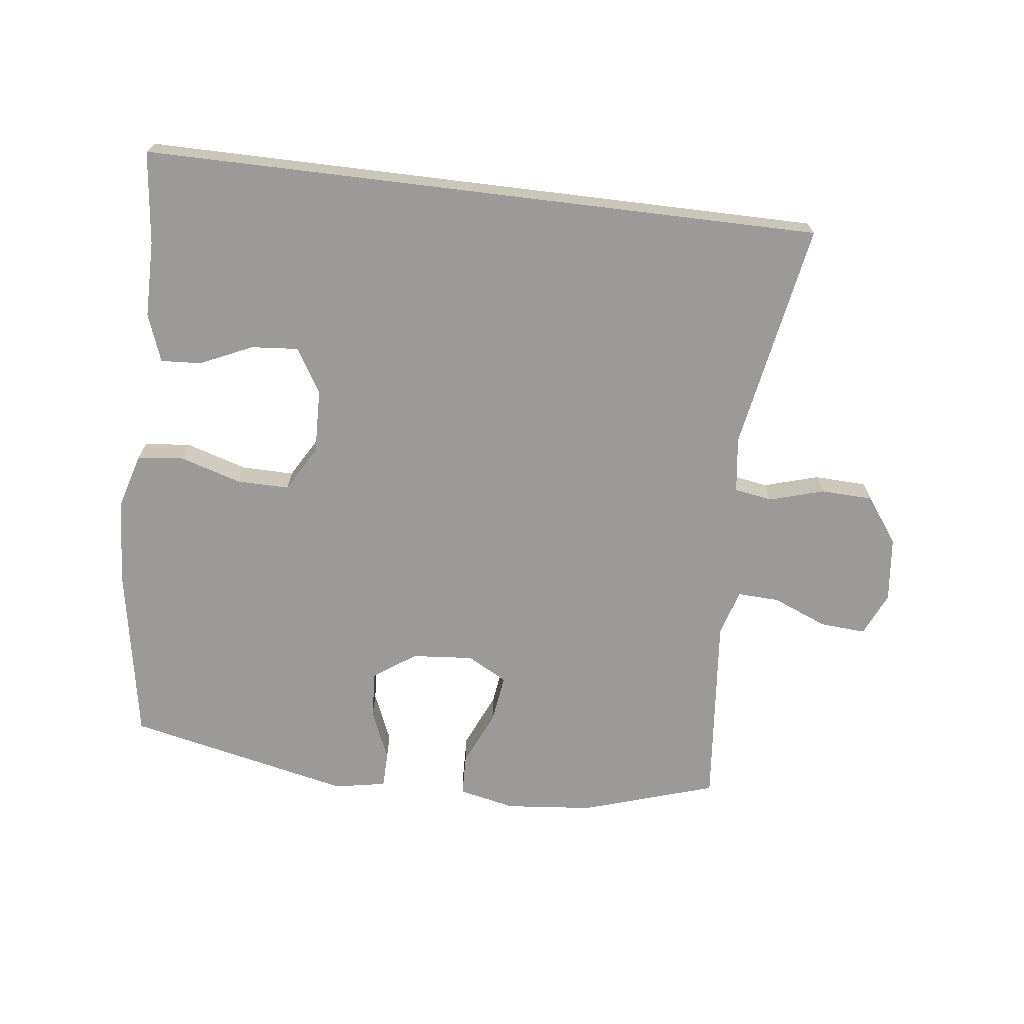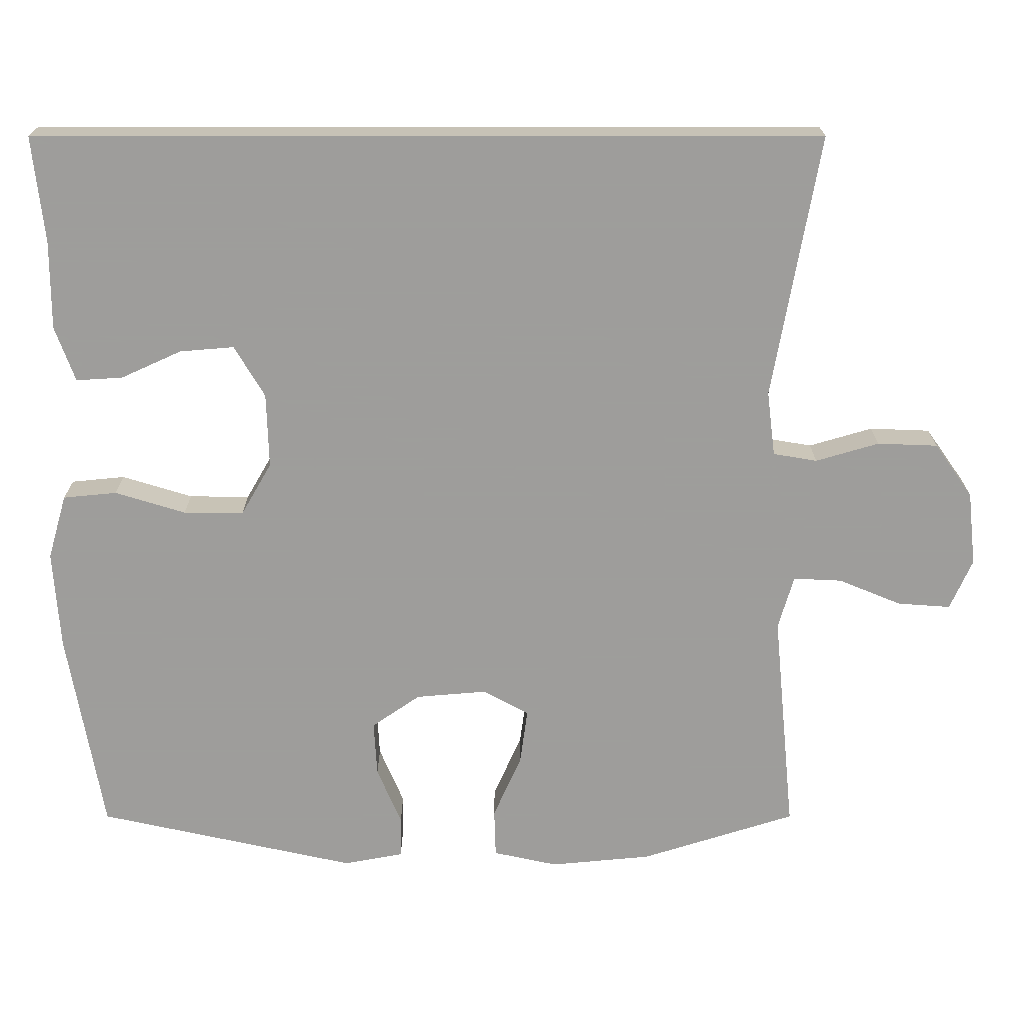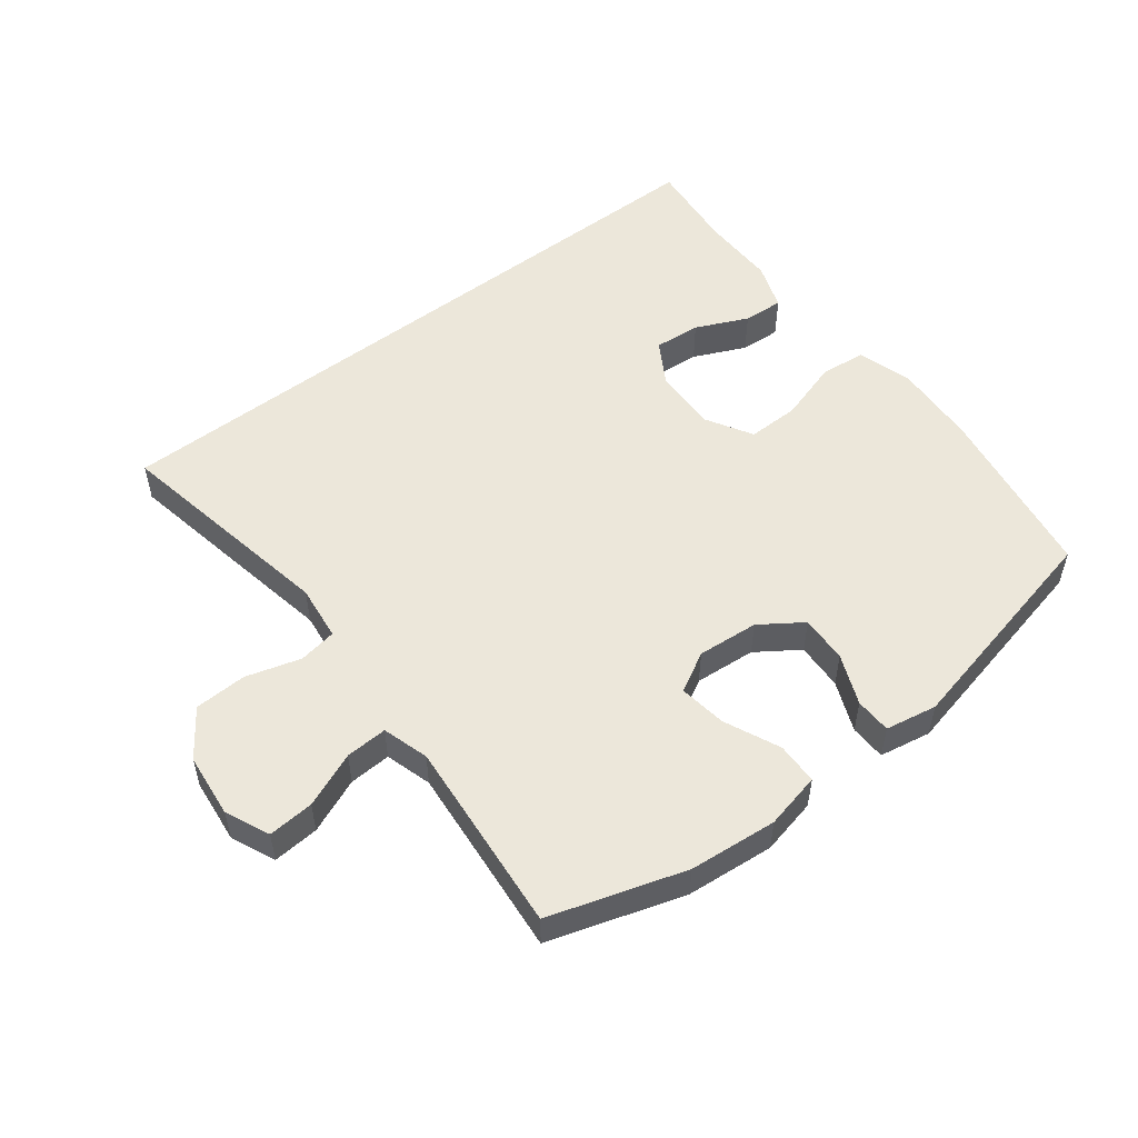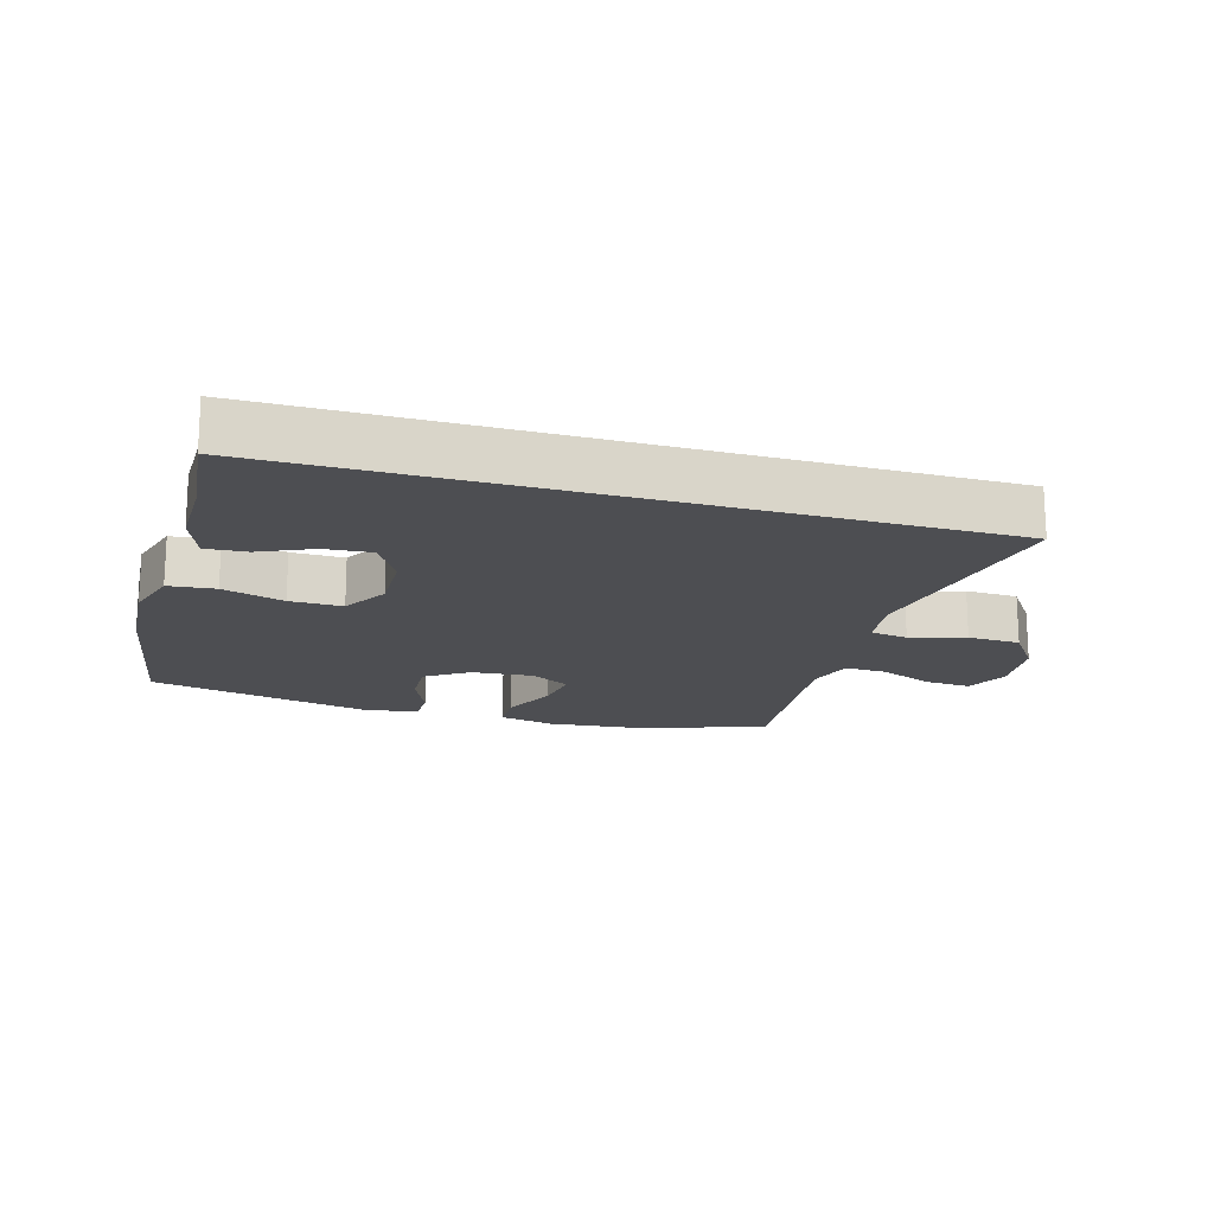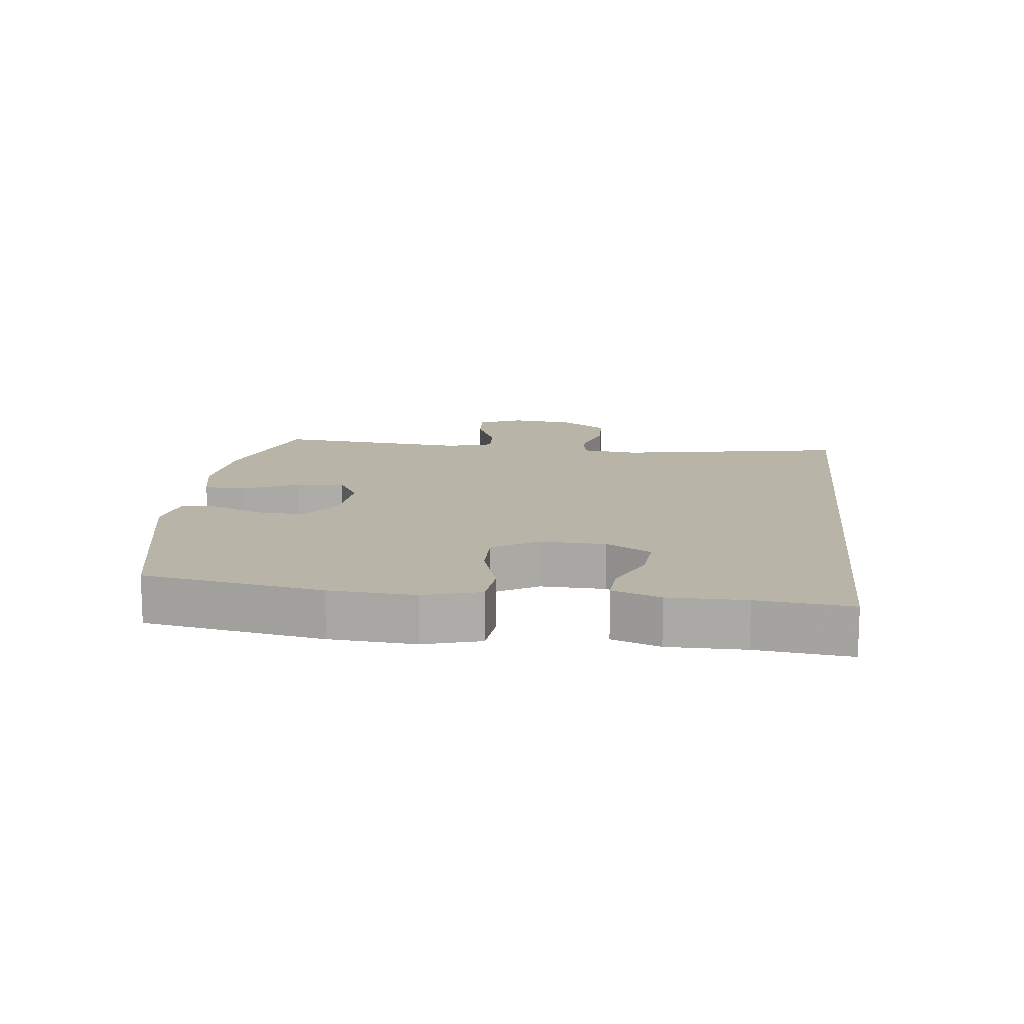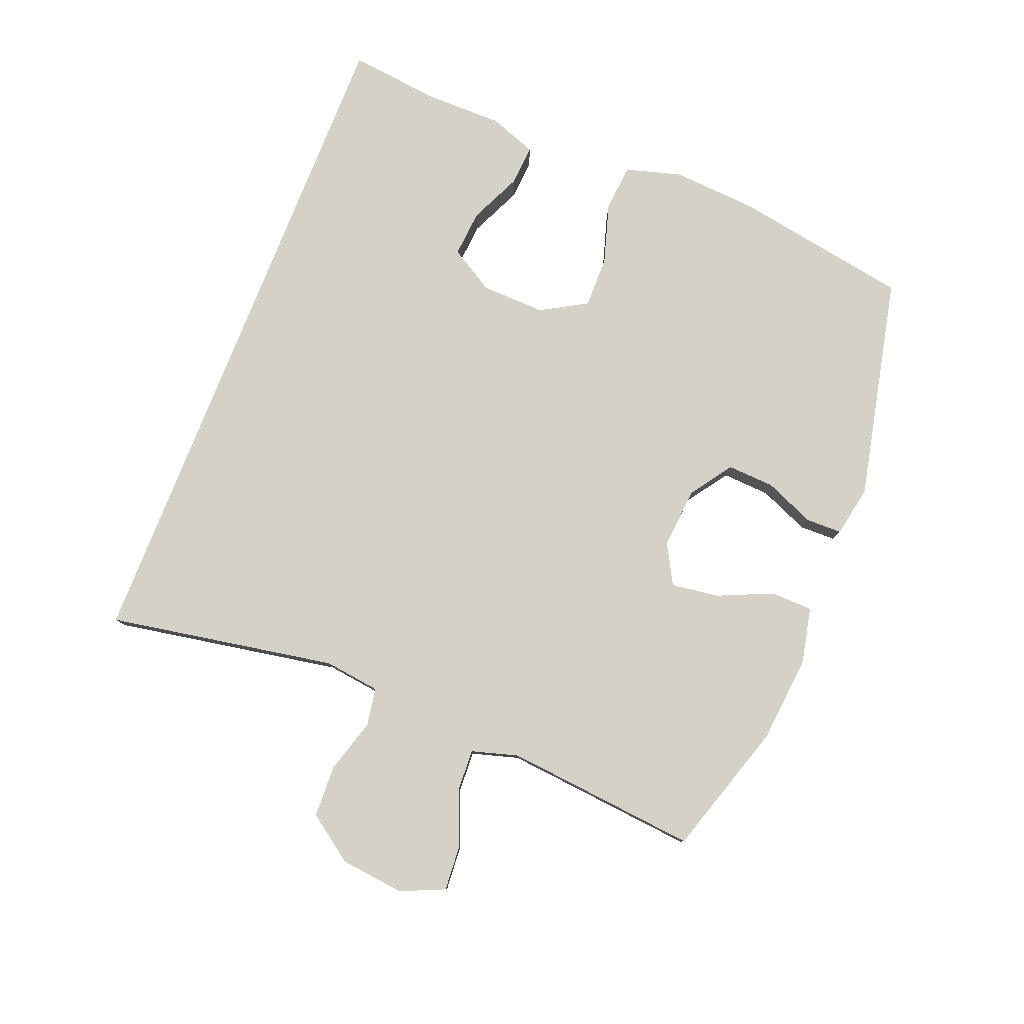
<metadata>
{"format":"obj","ext":"obj","renderer":"f3d","projection":"perspective","resolution":1024,"background":"white","views":[{"elev":-69.3,"azim":-7.0,"up":"+Y"},{"elev":19.3,"azim":0.0,"up":"+Z"},{"elev":52.6,"azim":142.1,"up":"+Y"},{"elev":-17.2,"azim":-16.4,"up":"+Y"},{"elev":13.3,"azim":-83.5,"up":"+Y"},{"elev":79.7,"azim":111.6,"up":"+Y"}]}
</metadata>
<code>
v -0.5 0.07 -0.5
v -0.548 0.07 -0.225
v -0.557 0.07 -0.093
v -0.532 0.07 -0.006
v -0.46 0.07 0.001
v -0.365 0.07 -0.028
v -0.284 0.07 -0.029
v -0.243 0.07 0.042
v -0.246 0.07 0.142
v -0.287 0.07 0.211
v -0.36 0.07 0.205
v -0.441 0.07 0.168
v -0.504 0.07 0.164
v -0.531 0.07 0.238
v -0.531 0.07 0.356
v -0.547 0.07 0.5
v 0.508 0.07 0.5
v 0.445 0.07 0.145
v 0.456 0.07 0.058
v 0.515 0.07 0.048
v 0.6 0.07 0.073
v 0.681 0.07 0.07
v 0.732 0.07 -0.002
v 0.743 0.07 -0.102
v 0.713 0.07 -0.17
v 0.642 0.07 -0.165
v 0.557 0.07 -0.13
v 0.492 0.07 -0.127
v 0.471 0.07 -0.199
v 0.482 0.07 -0.314
v 0.5 0.07 -0.5
v 0.292 0.07 -0.566
v 0.156 0.07 -0.579
v 0.069 0.07 -0.56
v 0.067 0.07 -0.495
v 0.105 0.07 -0.409
v 0.115 0.07 -0.335
v 0.053 0.07 -0.301
v -0.042 0.07 -0.309
v -0.107 0.07 -0.354
v -0.103 0.07 -0.428
v -0.07 0.07 -0.506
v -0.071 0.07 -0.562
v -0.151 0.07 -0.577
v -0.5 0 -0.5
v -0.548 0 -0.225
v -0.557 0 -0.093
v -0.532 0 -0.006
v -0.46 0 0.001
v -0.365 0 -0.028
v -0.284 0 -0.029
v -0.243 0 0.042
v -0.246 0 0.142
v -0.287 0 0.211
v -0.36 0 0.205
v -0.441 0 0.168
v -0.504 0 0.164
v -0.531 0 0.238
v -0.531 0 0.356
v -0.547 0 0.5
v 0.508 0 0.5
v 0.445 0 0.145
v 0.456 0 0.058
v 0.515 0 0.048
v 0.6 0 0.073
v 0.681 0 0.07
v 0.732 0 -0.002
v 0.743 0 -0.102
v 0.713 0 -0.17
v 0.642 0 -0.165
v 0.557 0 -0.13
v 0.492 0 -0.127
v 0.471 0 -0.199
v 0.482 0 -0.314
v 0.5 0 -0.5
v 0.292 0 -0.566
v 0.156 0 -0.579
v 0.069 0 -0.56
v 0.067 0 -0.495
v 0.105 0 -0.409
v 0.115 0 -0.335
v 0.053 0 -0.301
v -0.042 0 -0.309
v -0.107 0 -0.354
v -0.103 0 -0.428
v -0.07 0 -0.506
v -0.071 0 -0.562
v -0.151 0 -0.577
f 41 42 43 44
f 40 41 44 1
f 39 40 1 2
f 38 39 2 3
f 33 34 35 36
f 33 36 37
f 30 31 32 33
f 29 30 33 37
f 28 29 37 38
f 24 25 26 27
f 24 27 28
f 23 24 28
f 20 21 22 23
f 19 20 23 28
f 15 16 17 18
f 15 18 19
f 11 12 13 14
f 10 11 14 15
f 3 4 5 6
f 3 6 7
f 38 3 7
f 28 38 7 8
f 10 15 19 28
f 9 10 28
f 8 9 28
f 88 87 86 85
f 45 88 85 84
f 46 45 84 83
f 47 46 83 82
f 80 79 78 77
f 81 80 77
f 77 76 75 74
f 81 77 74 73
f 82 81 73 72
f 71 70 69 68
f 72 71 68
f 72 68 67
f 67 66 65 64
f 72 67 64 63
f 62 61 60 59
f 63 62 59
f 58 57 56 55
f 59 58 55 54
f 50 49 48 47
f 51 50 47
f 51 47 82
f 52 51 82 72
f 72 63 59 54
f 72 54 53
f 72 53 52
f 1 45 46 2
f 2 46 47 3
f 3 47 48 4
f 4 48 49 5
f 5 49 50 6
f 6 50 51 7
f 7 51 52 8
f 8 52 53 9
f 9 53 54 10
f 10 54 55 11
f 11 55 56 12
f 12 56 57 13
f 13 57 58 14
f 14 58 59 15
f 15 59 60 16
f 16 60 61 17
f 17 61 62 18
f 18 62 63 19
f 19 63 64 20
f 20 64 65 21
f 21 65 66 22
f 22 66 67 23
f 23 67 68 24
f 24 68 69 25
f 25 69 70 26
f 26 70 71 27
f 27 71 72 28
f 28 72 73 29
f 29 73 74 30
f 30 74 75 31
f 31 75 76 32
f 32 76 77 33
f 33 77 78 34
f 34 78 79 35
f 35 79 80 36
f 36 80 81 37
f 37 81 82 38
f 38 82 83 39
f 39 83 84 40
f 40 84 85 41
f 41 85 86 42
f 42 86 87 43
f 43 87 88 44
f 44 88 45 1

</code>
